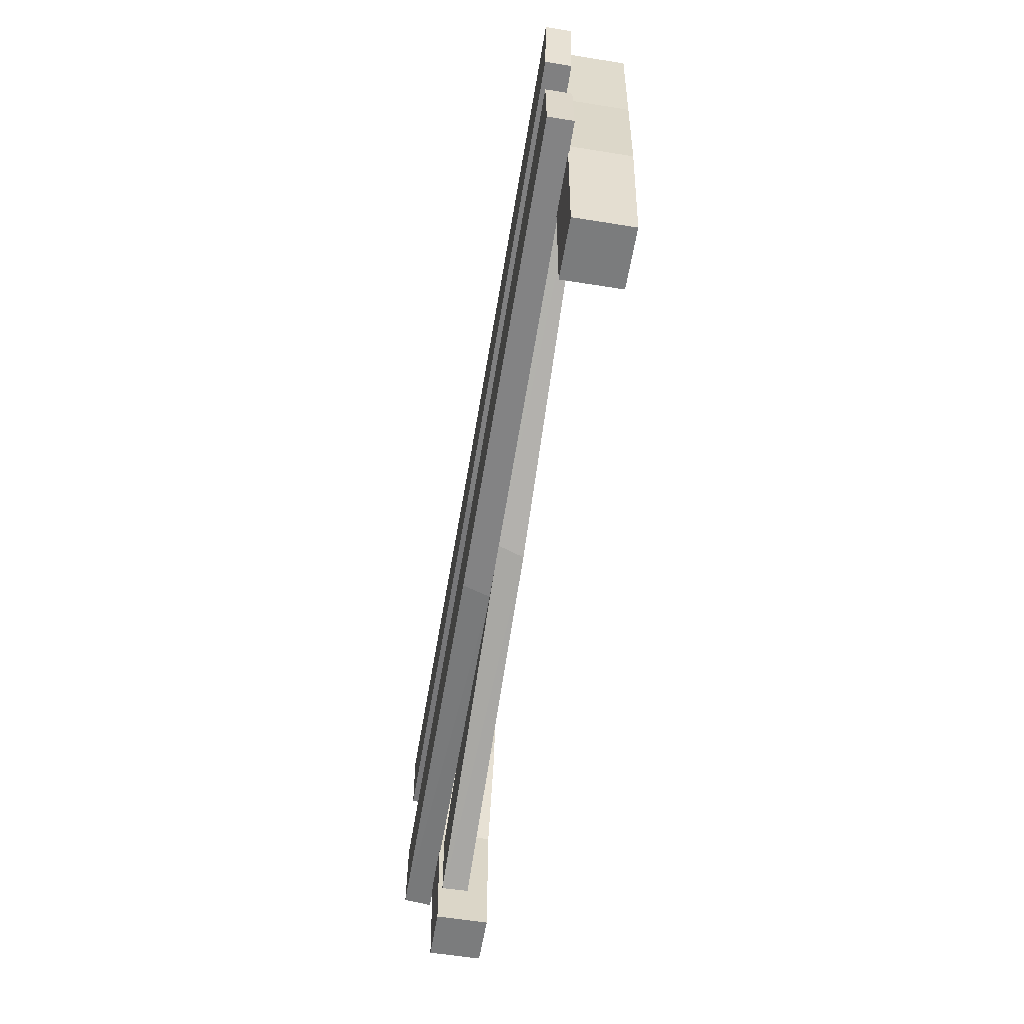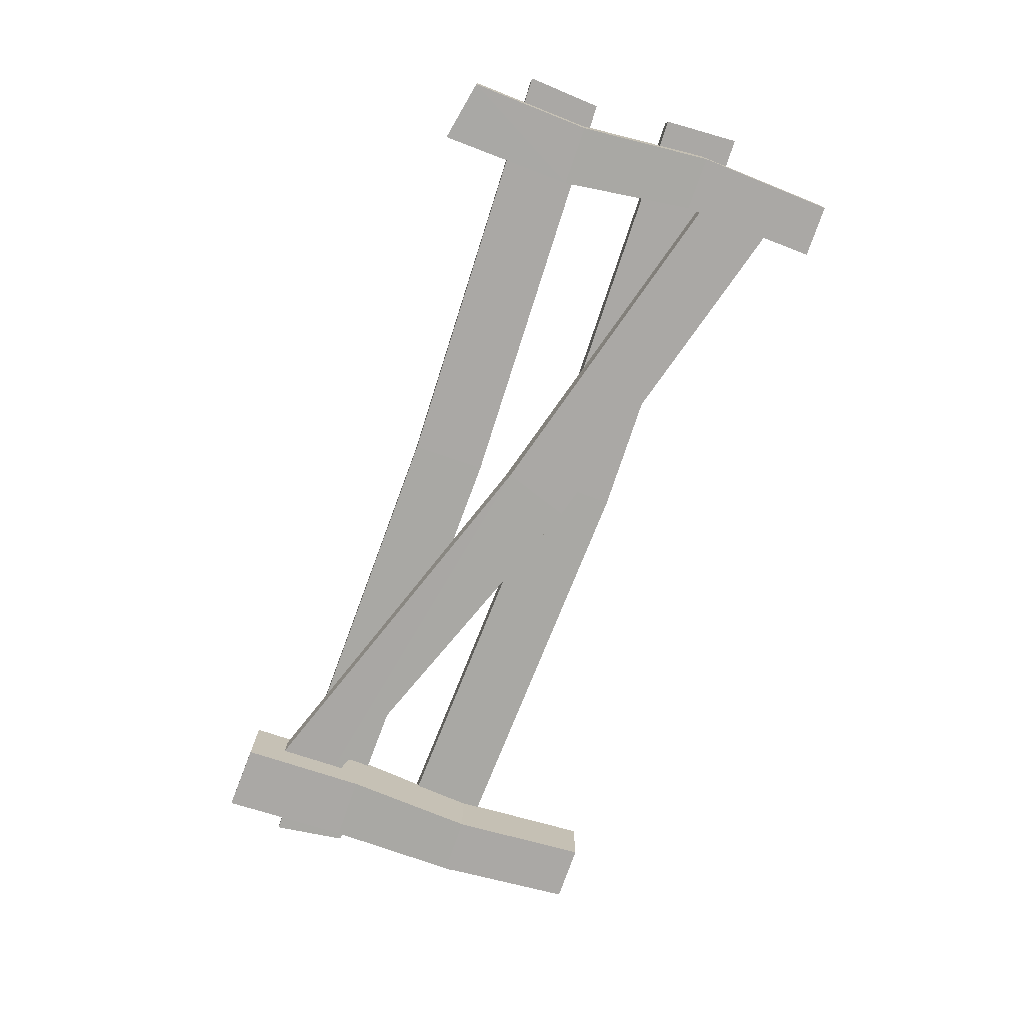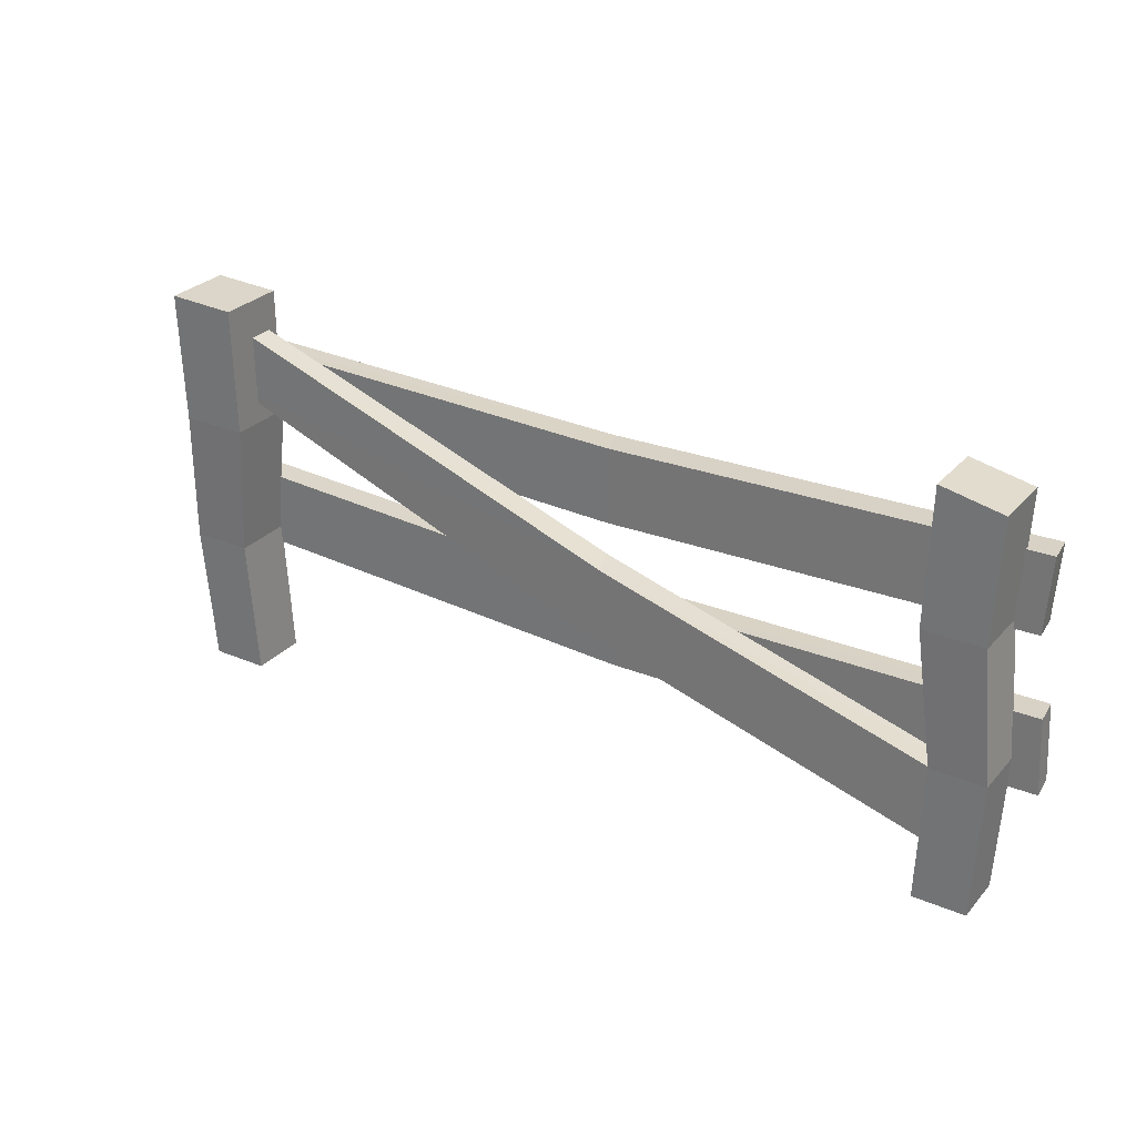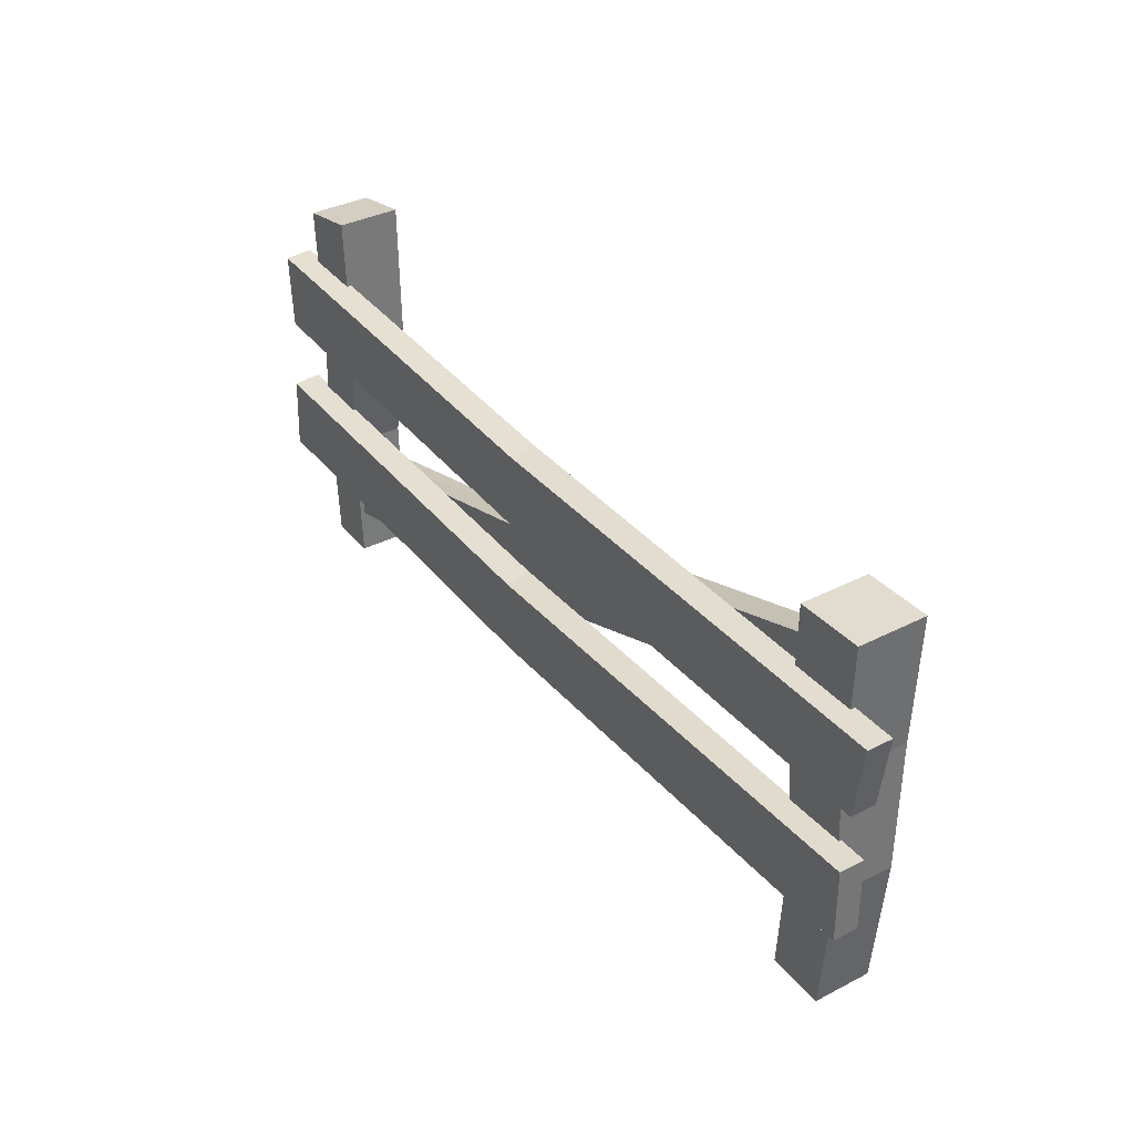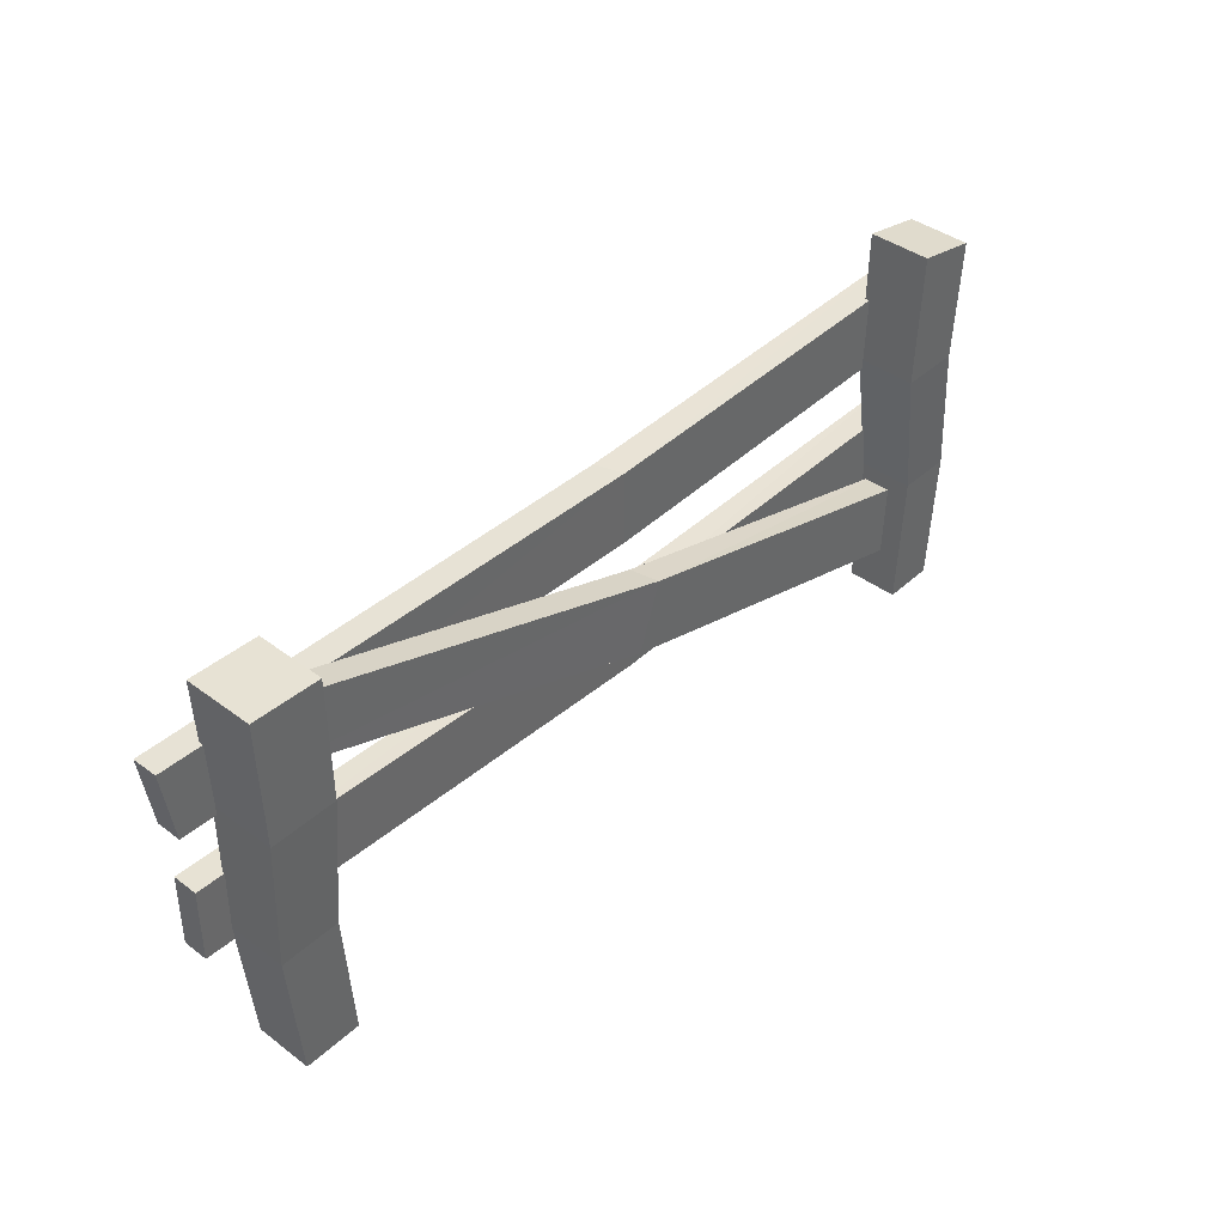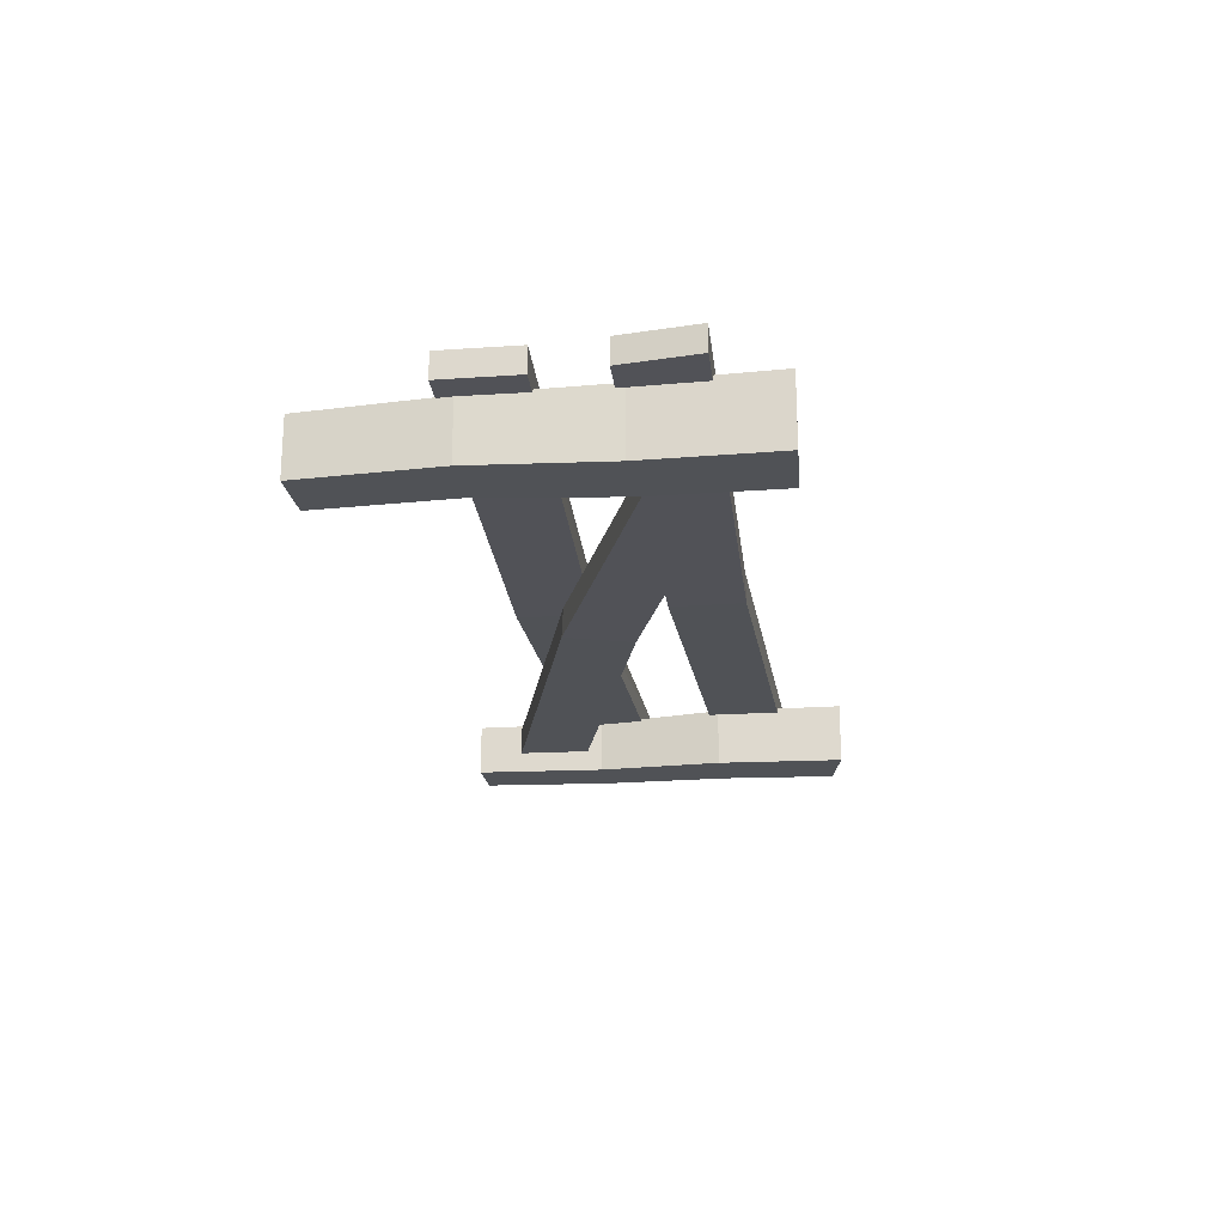
<metadata>
{"format":"obj","ext":"obj","renderer":"f3d","projection":"perspective","resolution":1024,"background":"white","views":[{"elev":-58.7,"azim":80.6,"up":"+Y"},{"elev":-75.2,"azim":-109.1,"up":"+Z"},{"elev":28.3,"azim":-147.5,"up":"+Y"},{"elev":36.4,"azim":56.3,"up":"+Y"},{"elev":41.1,"azim":132.2,"up":"+Y"},{"elev":-21.1,"azim":97.8,"up":"+Z"}]}
</metadata>
<code>
o Plane
v 0.9206 0.001298 0.06833
v 1.067 0.001298 0.06833
v 0.9206 0.001298 -0.07789
v 1.067 0.001298 -0.07789
v 0.9241 1.01 0.0817
v 1.097 1.017 0.0817
v 0.9241 1.01 -0.09126
v 1.097 1.017 -0.09126
v 1.095 0.3502 -0.08055
v 1.088 0.6876 -0.08868
v 1.088 0.6876 0.07911
v 1.095 0.3502 0.07098
v 0.9437 0.3502 0.07098
v 0.92 0.6876 0.07911
v 0.92 0.6876 -0.08868
v 0.9437 0.3502 -0.08055
v -0.9233 0.6876 -0.08124
v -0.9687 0.3502 -0.07382
v -0.9337 1.029 -0.08359
v -1.09 0.9977 -0.08359
v -0.9337 1.029 0.07402
v -1.09 0.9977 0.07402
v -0.9565 0.001298 -0.07141
v -1.09 0.001298 -0.07141
v -0.9565 0.001298 0.06184
v -1.09 0.001298 0.06184
v -0.9233 0.6876 0.07167
v -0.9687 0.3502 0.06426
v -1.107 0.3502 0.06426
v -1.076 0.6876 0.07167
v -1.076 0.6876 -0.08124
v -1.107 0.3502 -0.07382
v -1.151 0.8605 0.06112
v -1.139 0.6684 0.06112
v -1.142 0.8605 0.1329
v -1.13 0.6684 0.1329
v -0.0693 0.8335 0.06112
v -0.0693 0.641 0.06112
v -0.04674 0.8335 0.1329
v -0.04674 0.641 0.1329
v 1.205 0.8598 0.06921
v 1.179 0.6691 0.06921
v 1.205 0.8598 0.1329
v 1.179 0.6691 0.1329
v -1.164 0.4693 0.06112
v -1.175 0.2771 0.06112
v -1.156 0.4682 0.1329
v -1.167 0.2761 0.1329
v -0.09755 0.4524 0.06112
v -0.09144 0.2601 0.06112
v -0.075 0.4531 0.1329
v -0.0689 0.2608 0.1329
v 1.165 0.5081 0.06921
v 1.168 0.3156 0.06921
v 1.165 0.5081 0.1329
v 1.168 0.3156 0.1329
v -1.142 0.8605 0.1329
v -1.151 0.8605 0.06112
v -1.139 0.6684 0.06112
v -1.13 0.6684 0.1329
v -0.0693 0.8335 0.06112
v -0.0693 0.8335 0.06112
v -0.0693 0.641 0.06112
v -0.0693 0.641 0.06112
v -0.04674 0.8335 0.1329
v -0.04674 0.641 0.1329
v 1.205 0.8598 0.1329
v 1.205 0.8598 0.1329
v 1.205 0.8598 0.06921
v 1.179 0.6691 0.06921
v 1.179 0.6691 0.1329
v 1.179 0.6691 0.1329
v -1.151 0.8605 0.06112
v -1.139 0.6684 0.06112
v -1.13 0.6684 0.1329
v -1.142 0.8605 0.1329
v 1.205 0.8598 0.06921
v 1.179 0.6691 0.06921
v -1.164 0.4693 0.06112
v -1.175 0.2771 0.06112
v -1.175 0.2771 0.06112
v -1.167 0.2761 0.1329
v -1.167 0.2761 0.1329
v -1.156 0.4682 0.1329
v -0.075 0.4531 0.1329
v -0.0689 0.2608 0.1329
v -0.09144 0.2601 0.06112
v -0.09755 0.4524 0.06112
v 1.165 0.5081 0.1329
v 1.165 0.5081 0.06921
v 1.165 0.5081 0.06921
v 1.168 0.3156 0.06921
v 1.168 0.3156 0.06921
v 1.168 0.3156 0.1329
v 1.168 0.3156 0.1329
v 1.165 0.5081 0.1329
v -1.156 0.4682 0.1329
v -1.164 0.4693 0.06112
v -0.9565 0.001298 -0.07141
v -0.9565 0.001298 -0.07141
v -0.9687 0.3502 -0.07382
v -0.9687 0.3502 0.06426
v -0.9565 0.001298 0.06184
v -0.9565 0.001298 0.06184
v -0.9233 0.6876 -0.08124
v -0.9337 1.029 -0.08359
v -0.9337 1.029 0.07402
v -0.9337 1.029 0.07402
v -1.09 0.9977 -0.08359
v -1.09 0.9977 0.07402
v -1.09 0.9977 0.07402
v -1.076 0.6876 0.07167
v -1.09 0.001298 -0.07141
v -1.107 0.3502 -0.07382
v -1.09 0.001298 0.06184
v -0.9233 0.6876 0.07167
v -1.107 0.3502 0.06426
v -1.076 0.6876 -0.08124
v -0.9337 1.029 -0.08359
v -1.09 0.9977 -0.08359
v -1.09 0.001298 -0.07141
v -1.09 0.001298 0.06184
v 0.9206 0.001298 -0.07789
v 0.9206 0.001298 -0.07789
v 0.9206 0.001298 0.06833
v 0.9206 0.001298 0.06833
v 1.067 0.001298 0.06833
v 1.067 0.001298 -0.07789
v 0.9241 1.01 -0.09126
v 0.9241 1.01 0.0817
v 0.9241 1.01 0.0817
v 1.097 1.017 0.0817
v 1.097 1.017 0.0817
v 1.097 1.017 -0.09126
v 1.088 0.6876 -0.08868
v 1.095 0.3502 0.07098
v 0.92 0.6876 0.07911
v 0.9437 0.3502 -0.08055
v 1.095 0.3502 -0.08055
v 1.088 0.6876 0.07911
v 0.9437 0.3502 0.07098
v 0.92 0.6876 -0.08868
v 1.097 1.017 -0.09126
v 0.9241 1.01 -0.09126
v 1.067 0.001298 0.06833
v 1.067 0.001298 -0.07789
v -1.084 0.2761 -0.01768
v -1.04 0.09603 -0.01768
v -1.076 0.2775 0.05142
v -1.032 0.09744 0.05142
v -0.09601 0.5581 -0.01768
v -0.03674 0.3826 -0.01768
v -0.07543 0.5651 0.05142
v -0.01617 0.3895 0.05142
v 1.052 0.9616 -0.009895
v 1.039 0.785 -0.009895
v 1.052 0.9616 0.05142
v 1.039 0.785 0.05142
v -1.084 0.2761 -0.01768
v -1.04 0.09603 -0.01768
v -1.04 0.09603 -0.01768
v -1.032 0.09744 0.05142
v -1.032 0.09744 0.05142
v -1.076 0.2775 0.05142
v -0.07543 0.5651 0.05142
v -0.01617 0.3895 0.05142
v -0.03674 0.3826 -0.01768
v -0.09601 0.5581 -0.01768
v 1.052 0.9616 0.05142
v 1.052 0.9616 -0.009895
v 1.052 0.9616 -0.009895
v 1.039 0.785 -0.009895
v 1.039 0.785 -0.009895
v 1.039 0.785 0.05142
v 1.039 0.785 0.05142
v 1.052 0.9616 0.05142
v -1.076 0.2775 0.05142
v -1.084 0.2761 -0.01768
f 123 127 125
f 132 129 130
f 135 133 140
f 137 7 142
f 10 144 143
f 11 5 14
f 2 141 126
f 141 11 14
f 4 138 139
f 138 10 139
f 1 16 3
f 13 142 16
f 146 12 145
f 9 140 12
f 105 107 116
f 108 109 110
f 112 20 118
f 113 104 115
f 17 120 19
f 27 22 30
f 26 102 117
f 102 30 117
f 24 101 99
f 101 31 17
f 122 32 121
f 29 118 32
f 23 28 25
f 18 116 28
f 59 57 58
f 42 66 64
f 75 39 76
f 62 74 73
f 64 36 34
f 35 61 33
f 69 72 70
f 65 41 61
f 44 39 40
f 37 78 38
f 80 84 79
f 93 86 50
f 83 51 47
f 49 81 45
f 50 48 46
f 97 88 98
f 90 95 92
f 85 91 88
f 56 51 52
f 49 54 87
f 123 128 127
f 132 134 129
f 135 8 133
f 137 131 7
f 10 15 144
f 11 6 5
f 2 136 141
f 141 136 11
f 4 124 138
f 138 15 10
f 1 13 16
f 13 137 142
f 146 9 12
f 9 135 140
f 105 106 107
f 108 119 109
f 112 111 20
f 113 100 104
f 17 31 120
f 27 21 22
f 26 103 102
f 102 27 30
f 24 114 101
f 101 114 31
f 122 29 32
f 29 112 118
f 23 18 28
f 18 105 116
f 59 60 57
f 42 71 66
f 75 40 39
f 62 63 74
f 64 66 36
f 35 65 61
f 69 67 72
f 65 68 41
f 44 43 39
f 37 77 78
f 80 82 84
f 93 94 86
f 83 52 51
f 49 87 81
f 50 86 48
f 97 85 88
f 90 89 95
f 85 55 91
f 56 96 51
f 49 53 54
f 160 164 159
f 173 166 152
f 163 153 149
f 151 161 147
f 152 150 148
f 177 168 178
f 170 175 172
f 165 171 168
f 158 153 154
f 151 156 167
f 160 162 164
f 173 174 166
f 163 154 153
f 151 167 161
f 152 166 150
f 177 165 168
f 170 169 175
f 165 157 171
f 158 176 153
f 151 155 156

</code>
